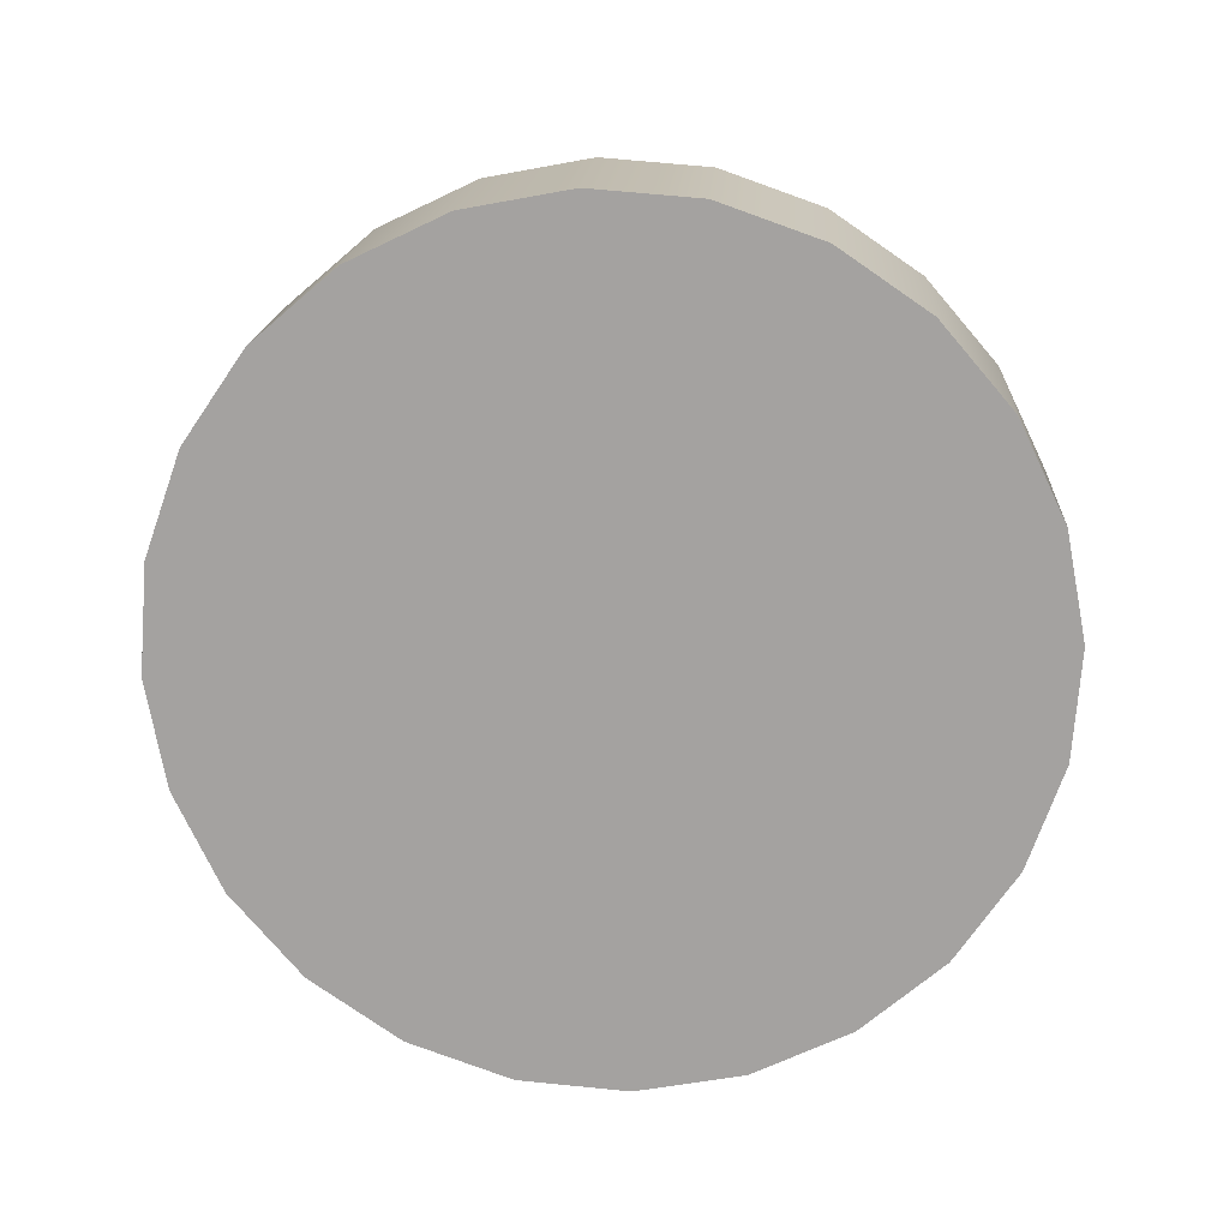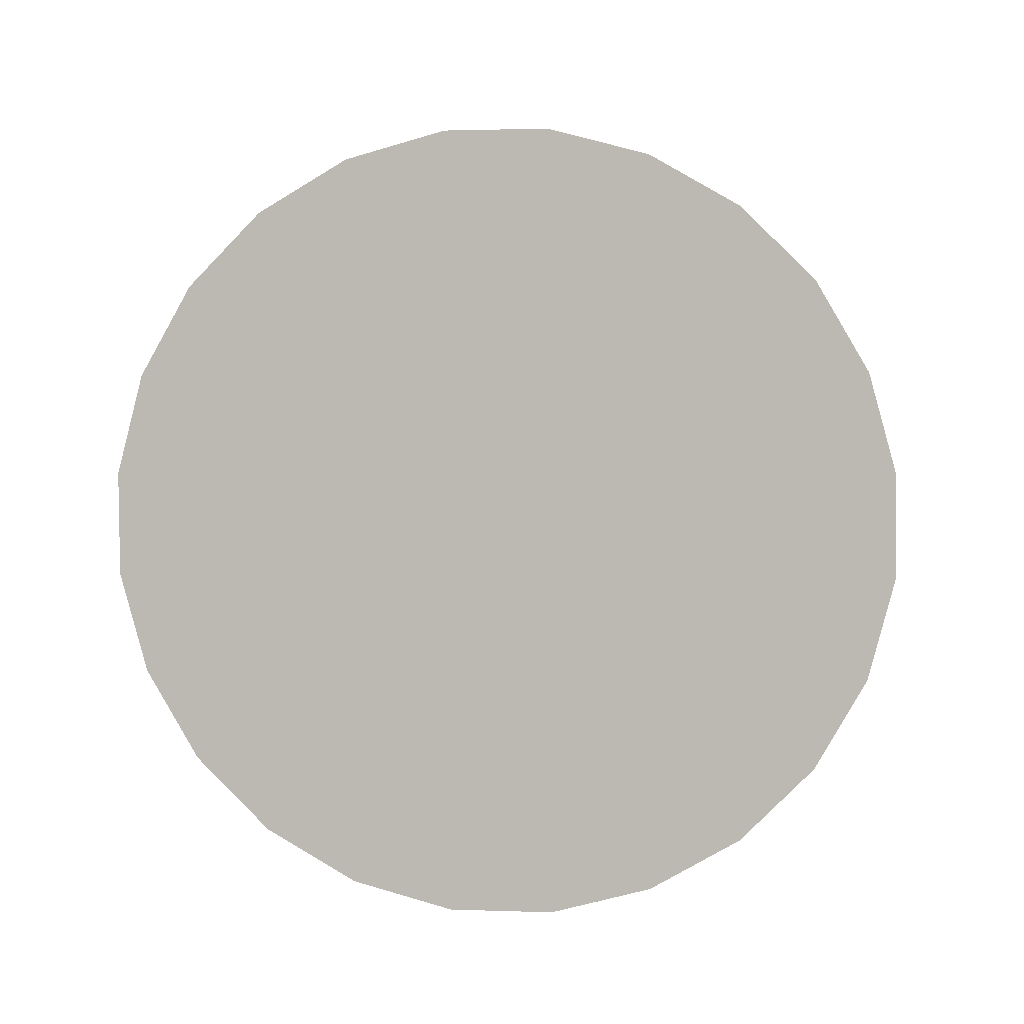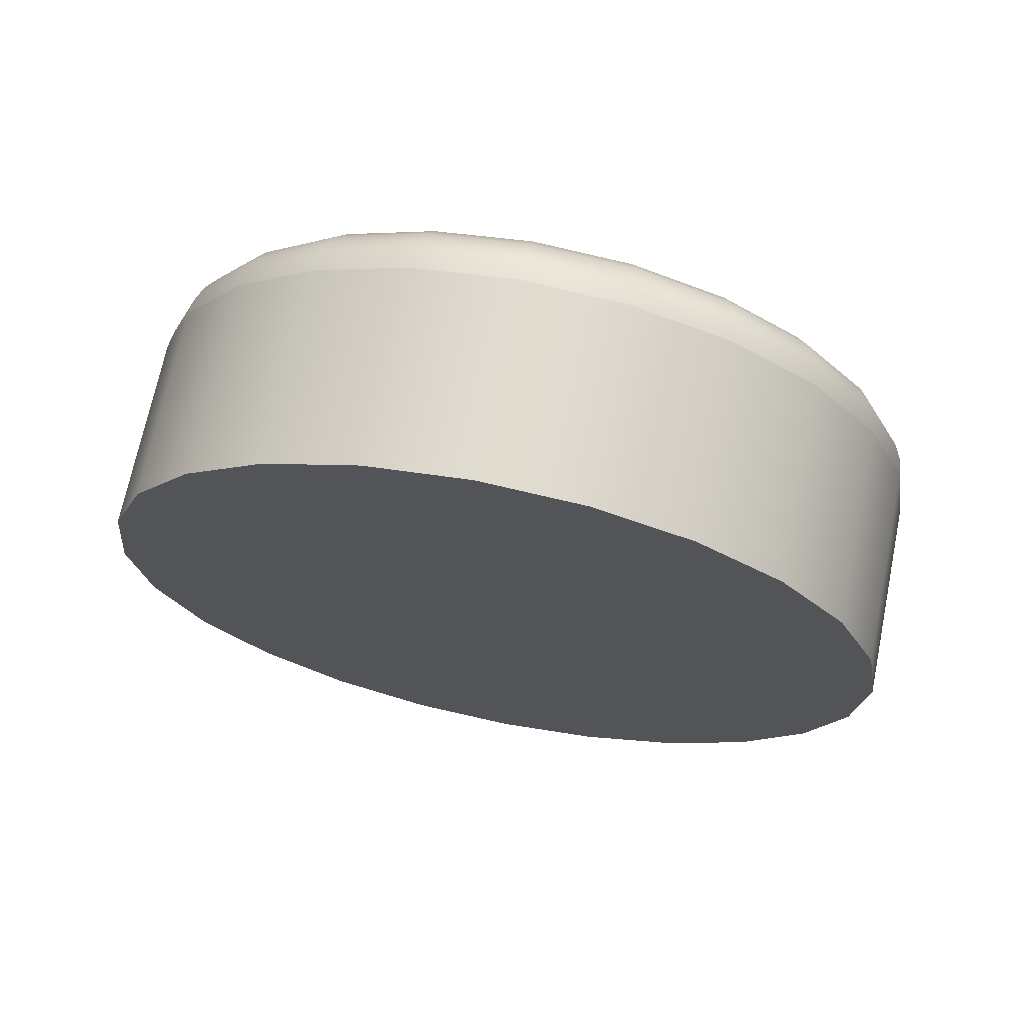
<metadata>
{"format":"obj","ext":"obj","renderer":"f3d","projection":"perspective","resolution":1024,"background":"white","views":[{"elev":-60.6,"azim":-80.8,"up":"+Z"},{"elev":-74.8,"azim":-60.7,"up":"+Z"},{"elev":-26.9,"azim":21.9,"up":"+Z"}]}
</metadata>
<code>
o Component_5_5/Component_5/mesh11/mesh11-geometry#mesh11-geometry
v 0.0327 -0.1222 0.2596
v 0.03294 -0.1148 0.2598
v 0.03432 -0.1295 0.2591
v 0.03615 -0.1152 0.2736
v 0.03505 -0.1077 0.2595
v 0.03591 -0.1226 0.2735
v 0.03826 -0.1081 0.2733
v 0.03772 -0.136 0.2581
v 0.03754 -0.1298 0.2729
v 0.03659 -0.1153 0.2748
v 0.03868 -0.1082 0.2745
v 0.03887 -0.1014 0.2587
v 0.04209 -0.1018 0.2726
v 0.03796 -0.1298 0.274
v 0.03634 -0.1226 0.2746
v 0.04249 -0.1019 0.2737
v 0.04093 -0.1363 0.2719
v 0.04265 -0.1414 0.2568
v 0.04134 -0.1363 0.2731
v 0.03706 -0.1226 0.2756
v 0.03936 -0.1084 0.2755
v 0.0431 -0.1023 0.2748
v 0.04415 -0.09633 0.2577
v 0.04736 -0.0967 0.2715
v 0.04197 -0.136 0.2741
v 0.03866 -0.1297 0.2751
v 0.0373 -0.1154 0.2758
v 0.04773 -0.09686 0.2727
v 0.04586 -0.1417 0.2706
v 0.04877 -0.1452 0.2553
v 0.04624 -0.1416 0.2718
v 0.04679 -0.1413 0.2729
v 0.03957 -0.1294 0.2759
v 0.03802 -0.1226 0.2764
v 0.04026 -0.1088 0.2763
v 0.04389 -0.1028 0.2756
v 0.04826 -0.09728 0.2737
v 0.05199 -0.1456 0.2691
v 0.05053 -0.09281 0.2563
v 0.05374 -0.09317 0.2701
v 0.0428 -0.1356 0.2749
v 0.03826 -0.1155 0.2765
v 0.05407 -0.09336 0.2713
v 0.05233 -0.1455 0.2703
v 0.05889 -0.1477 0.2674
v 0.05568 -0.1474 0.2536
v 0.05278 -0.1451 0.2714
v 0.04748 -0.1407 0.2737
v 0.03915 -0.1225 0.2769
v 0.03938 -0.1157 0.277
v 0.04131 -0.1092 0.2768
v 0.04891 -0.09792 0.2745
v 0.05449 -0.09383 0.2723
v 0.0592 -0.1476 0.2686
v 0.05756 -0.09109 0.2547
v 0.06077 -0.09146 0.2685
v 0.05331 -0.1444 0.2723
v 0.04375 -0.135 0.2755
v 0.04064 -0.1291 0.2764
v 0.04481 -0.1034 0.2761
v 0.06107 -0.09165 0.2697
v 0.05953 -0.1472 0.2697
v 0.06611 -0.1479 0.2658
v 0.06637 -0.1478 0.267
v 0.0629 -0.1476 0.2519
v 0.05987 -0.1464 0.2707
v 0.04826 -0.14 0.2743
v 0.04037 -0.1224 0.2771
v 0.04059 -0.1159 0.2772
v 0.04243 -0.1097 0.277
v 0.05497 -0.09457 0.2732
v 0.06137 -0.09216 0.2708
v 0.06659 -0.1474 0.2681
v 0.06478 -0.0913 0.253
v 0.06799 -0.09167 0.2668
v 0.06824 -0.09186 0.268
v 0.05388 -0.1435 0.2729
v 0.0418 -0.1287 0.2766
v 0.04964 -0.09874 0.2751
v 0.04578 -0.1041 0.2763
v 0.06842 -0.09236 0.2691
v 0.06674 -0.1466 0.2691
v 0.06993 -0.1459 0.2503
v 0.07315 -0.1462 0.2642
v 0.07337 -0.1461 0.2654
v 0.0602 -0.1455 0.2714
v 0.04908 -0.1391 0.2747
v 0.04161 -0.1222 0.277
v 0.04181 -0.1161 0.2771
v 0.04357 -0.1102 0.2769
v 0.06166 -0.09294 0.2717
v 0.06852 -0.09314 0.2701
v 0.07346 -0.1457 0.2665
v 0.07169 -0.09342 0.2513
v 0.0749 -0.09379 0.2652
v 0.07511 -0.09397 0.2664
v 0.07518 -0.09443 0.2675
v 0.05445 -0.1425 0.2733
v 0.04477 -0.1344 0.2758
v 0.04296 -0.1282 0.2765
v 0.05548 -0.09551 0.2738
v 0.0504 -0.09968 0.2754
v 0.04675 -0.1049 0.2763
v 0.07509 -0.09515 0.2685
v 0.06681 -0.1457 0.2699
v 0.07343 -0.145 0.2676
v 0.07631 -0.1423 0.249
v 0.07952 -0.1427 0.2628
v 0.0797 -0.1426 0.264
v 0.06049 -0.1444 0.2719
v 0.04989 -0.1381 0.2747
v 0.04579 -0.1337 0.2757
v 0.06193 -0.09394 0.2724
v 0.07486 -0.09607 0.2693
v 0.07326 -0.1441 0.2684
v 0.07969 -0.1422 0.2652
v 0.07781 -0.09731 0.2498
v 0.08102 -0.09767 0.2636
v 0.0812 -0.09783 0.2649
v 0.08116 -0.09823 0.266
v 0.08092 -0.09885 0.2671
v 0.05498 -0.1414 0.2734
v 0.05598 -0.0966 0.2742
v 0.05114 -0.1007 0.2754
v 0.06854 -0.09413 0.2708
v 0.08047 -0.09963 0.2679
v 0.06681 -0.1445 0.2704
v 0.07297 -0.143 0.269
v 0.0791 -0.1409 0.2671
v 0.07949 -0.1417 0.2663
v 0.08159 -0.1372 0.2479
v 0.0848 -0.1376 0.2617
v 0.08495 -0.1375 0.2629
v 0.06073 -0.1431 0.272
v 0.06214 -0.0951 0.2728
v 0.07451 -0.09713 0.2699
v 0.07987 -0.1005 0.2685
v 0.07855 -0.14 0.2678
v 0.0845 -0.1368 0.2652
v 0.08485 -0.1373 0.2641
v 0.08274 -0.1027 0.2485
v 0.08595 -0.1031 0.2624
v 0.0861 -0.1032 0.2636
v 0.0856 -0.104 0.2658
v 0.05644 -0.09776 0.2742
v 0.06846 -0.09528 0.2713
v 0.08418 -0.1053 0.2674
v 0.08499 -0.1046 0.2667
v 0.06673 -0.1433 0.2706
v 0.07258 -0.1419 0.2693
v 0.07789 -0.139 0.2681
v 0.08393 -0.1362 0.2661
v 0.08317 -0.1355 0.2668
v 0.08862 -0.1313 0.261
v 0.08875 -0.1313 0.2622
v 0.08541 -0.1309 0.2472
v 0.08598 -0.1035 0.2648
v 0.06229 -0.09633 0.2729
v 0.07404 -0.09827 0.2701
v 0.07914 -0.1015 0.2688
v 0.08324 -0.106 0.2678
v 0.08228 -0.1347 0.2672
v 0.08859 -0.1311 0.2634
v 0.08743 -0.1304 0.2655
v 0.08614 -0.1092 0.2476
v 0.08935 -0.1096 0.2614
v 0.08948 -0.1097 0.2626
v 0.0881 -0.1105 0.2659
v 0.0893 -0.1099 0.2638
v 0.0683 -0.0965 0.2715
v 0.08606 -0.1114 0.267
v 0.08715 -0.111 0.2666
v 0.08652 -0.13 0.2662
v 0.08546 -0.1295 0.2666
v 0.08814 -0.1308 0.2645
v 0.09073 -0.1242 0.2607
v 0.09085 -0.1242 0.2619
v 0.08752 -0.1238 0.2469
v 0.08883 -0.1102 0.2649
v 0.09065 -0.1242 0.2631
v 0.08936 -0.1239 0.2652
v 0.08836 -0.1238 0.2659
v 0.08776 -0.1164 0.247
v 0.09098 -0.1168 0.2608
v 0.09109 -0.1168 0.262
v 0.08858 -0.1173 0.2661
v 0.08959 -0.1171 0.2653
v 0.09089 -0.1169 0.2633
v 0.08721 -0.1236 0.2664
v 0.08742 -0.1174 0.2665
v 0.09014 -0.1241 0.2643
v 0.09038 -0.117 0.2644
f 1 2 3
f 3 2 1
f 2 1 4
f 4 1 2
f 5 3 2
f 2 3 5
f 1 3 6
f 6 3 1
f 6 4 1
f 1 4 6
f 4 7 2
f 2 7 4
f 8 3 5
f 5 3 8
f 5 2 7
f 7 2 5
f 9 6 3
f 3 6 9
f 4 6 10
f 10 6 4
f 7 4 11
f 11 4 7
f 3 8 9
f 12 8 5
f 5 8 12
f 7 13 5
f 5 13 7
f 9 14 6
f 9 8 3
f 15 10 6
f 6 10 15
f 10 11 4
f 4 11 10
f 11 16 7
f 7 16 11
f 17 9 8
f 8 9 17
f 18 8 12
f 12 5 13
f 13 5 12
f 12 8 18
f 13 7 16
f 16 7 13
f 14 9 19
f 19 9 14
f 6 14 9
f 15 6 14
f 14 6 15
f 15 20 10
f 10 20 15
f 11 10 21
f 21 10 11
f 16 11 22
f 22 11 16
f 8 18 17
f 17 18 8
f 23 18 12
f 12 18 23
f 12 13 23
f 23 13 12
f 13 16 24
f 24 16 13
f 17 19 9
f 9 19 17
f 19 25 14
f 14 25 19
f 14 26 15
f 15 26 14
f 20 15 26
f 26 15 20
f 27 10 20
f 20 10 27
f 27 21 10
f 10 21 27
f 21 22 11
f 11 22 21
f 16 22 28
f 28 22 16
f 29 17 18
f 18 17 29
f 30 18 23
f 23 18 30
f 24 23 13
f 13 23 24
f 28 24 16
f 16 24 28
f 19 17 31
f 31 17 19
f 25 19 32
f 32 19 25
f 26 14 25
f 25 14 26
f 26 33 20
f 20 33 26
f 20 34 27
f 27 34 20
f 21 27 35
f 35 27 21
f 22 21 36
f 36 21 22
f 37 28 22
f 22 28 37
f 29 31 17
f 17 31 29
f 29 18 38
f 38 18 29
f 30 38 18
f 18 38 30
f 39 30 23
f 23 30 39
f 23 24 39
f 39 24 23
f 24 28 40
f 40 28 24
f 31 32 19
f 19 32 31
f 25 32 41
f 41 32 25
f 25 41 26
f 26 41 25
f 33 26 41
f 41 26 33
f 34 20 33
f 33 20 34
f 42 27 34
f 34 27 42
f 42 35 27
f 27 35 42
f 35 36 21
f 21 36 35
f 22 36 37
f 37 36 22
f 28 37 43
f 43 37 28
f 31 29 44
f 44 29 31
f 38 44 29
f 29 44 38
f 38 30 45
f 45 30 38
f 46 30 39
f 39 30 46
f 40 39 24
f 24 39 40
f 43 40 28
f 28 40 43
f 32 31 47
f 47 31 32
f 48 41 32
f 32 41 48
f 34 33 49
f 49 33 34
f 34 49 42
f 42 49 34
f 42 50 35
f 35 50 42
f 35 51 36
f 36 51 35
f 52 37 36
f 36 37 52
f 53 43 37
f 37 43 53
f 44 47 31
f 31 47 44
f 44 38 54
f 54 38 44
f 46 45 30
f 30 45 46
f 45 54 38
f 38 54 45
f 55 46 39
f 39 46 55
f 39 40 55
f 55 40 39
f 40 43 56
f 56 43 40
f 47 57 32
f 32 57 47
f 41 48 58
f 58 48 41
f 48 32 57
f 57 32 48
f 59 49 33
f 33 49 59
f 50 42 49
f 49 42 50
f 51 35 50
f 50 35 51
f 60 36 51
f 51 36 60
f 37 52 53
f 43 53 61
f 61 53 43
f 53 52 37
f 47 44 62
f 62 44 47
f 54 62 44
f 44 62 54
f 45 46 63
f 63 46 45
f 54 45 64
f 64 45 54
f 65 46 55
f 55 46 65
f 56 55 40
f 40 55 56
f 61 56 43
f 43 56 61
f 57 47 66
f 66 47 57
f 67 58 48
f 48 58 67
f 48 57 67
f 67 57 48
f 49 59 68
f 68 59 49
f 33 41 59
f 59 41 33
f 49 68 50
f 50 68 49
f 50 69 51
f 51 69 50
f 36 60 52
f 52 60 36
f 51 70 60
f 60 70 51
f 71 53 52
f 52 53 71
f 72 61 53
f 53 61 72
f 62 66 47
f 47 66 62
f 62 54 73
f 73 54 62
f 65 63 46
f 46 63 65
f 63 64 45
f 45 64 63
f 64 73 54
f 54 73 64
f 74 65 55
f 55 65 74
f 56 75 55
f 55 75 56
f 61 76 56
f 56 76 61
f 57 66 77
f 77 66 57
f 77 67 57
f 57 67 77
f 78 68 59
f 59 68 78
f 58 59 41
f 41 59 58
f 69 50 68
f 68 50 69
f 70 51 69
f 69 51 70
f 79 52 60
f 60 52 79
f 80 60 70
f 70 60 80
f 53 71 72
f 72 71 53
f 72 81 61
f 61 81 72
f 66 62 82
f 82 62 66
f 73 82 62
f 62 82 73
f 65 83 63
f 63 83 65
f 63 84 64
f 64 84 63
f 64 85 73
f 73 85 64
f 83 65 74
f 74 65 83
f 74 55 75
f 75 55 74
f 75 56 76
f 76 56 75
f 76 61 81
f 81 61 76
f 86 77 66
f 66 77 86
f 67 77 87
f 87 77 67
f 68 78 88
f 88 78 68
f 59 58 78
f 78 58 59
f 68 88 69
f 69 88 68
f 69 89 70
f 70 89 69
f 52 79 71
f 71 79 52
f 60 80 79
f 79 80 60
f 70 90 80
f 80 90 70
f 91 72 71
f 71 72 91
f 81 72 92
f 92 72 81
f 66 82 86
f 86 82 66
f 73 93 82
f 82 93 73
f 84 63 83
f 83 63 84
f 85 64 84
f 84 64 85
f 93 73 85
f 85 73 93
f 94 83 74
f 74 83 94
f 75 95 74
f 74 95 75
f 76 96 75
f 75 96 76
f 81 97 76
f 76 97 81
f 77 86 98
f 98 86 77
f 98 87 77
f 77 87 98
f 87 99 67
f 67 99 87
f 100 88 78
f 78 88 100
f 99 78 58
f 58 78 99
f 89 69 88
f 88 69 89
f 90 70 89
f 89 70 90
f 101 71 79
f 79 71 101
f 102 79 80
f 80 79 102
f 103 80 90
f 90 80 103
f 91 92 72
f 72 92 91
f 71 101 91
f 91 101 71
f 92 104 81
f 81 104 92
f 105 86 82
f 82 86 105
f 106 82 93
f 93 82 106
f 83 107 84
f 84 107 83
f 84 108 85
f 85 108 84
f 85 109 93
f 93 109 85
f 107 83 94
f 94 83 107
f 94 74 95
f 95 74 94
f 95 75 96
f 96 75 95
f 96 76 97
f 97 76 96
f 97 81 104
f 104 81 97
f 110 98 86
f 86 98 110
f 87 98 111
f 111 98 87
f 99 87 112
f 112 87 99
f 58 67 99
f 99 67 58
f 88 100 89
f 89 100 88
f 78 99 100
f 100 99 78
f 90 89 100
f 100 89 90
f 79 102 101
f 101 102 79
f 80 103 102
f 102 103 80
f 103 90 112
f 112 90 103
f 91 113 92
f 92 113 91
f 113 91 101
f 101 91 113
f 104 92 114
f 114 92 104
f 86 105 110
f 110 105 86
f 105 82 115
f 115 82 105
f 106 115 82
f 82 115 106
f 93 116 106
f 106 116 93
f 108 84 107
f 107 84 108
f 109 85 108
f 108 85 109
f 116 93 109
f 109 93 116
f 117 107 94
f 94 107 117
f 95 118 94
f 94 118 95
f 96 119 95
f 95 119 96
f 97 120 96
f 96 120 97
f 104 121 97
f 97 121 104
f 98 110 122
f 122 110 98
f 122 111 98
f 98 111 122
f 111 112 87
f 87 112 111
f 112 100 99
f 99 100 112
f 112 90 100
f 100 90 112
f 123 101 102
f 102 101 123
f 124 102 103
f 103 102 124
f 111 103 112
f 125 92 113
f 113 92 125
f 101 123 113
f 113 123 101
f 125 114 92
f 92 114 125
f 114 126 104
f 104 126 114
f 127 110 105
f 105 110 127
f 115 128 105
f 105 128 115
f 115 106 129
f 129 106 115
f 130 106 116
f 116 106 130
f 107 131 108
f 108 132 109
f 109 132 108
f 109 133 116
f 116 133 109
f 131 107 117
f 117 107 131
f 117 94 118
f 118 94 117
f 118 95 119
f 119 95 118
f 119 96 120
f 120 96 119
f 120 97 121
f 121 97 120
f 134 122 110
f 110 122 134
f 122 124 111
f 111 124 122
f 112 103 111
f 102 124 123
f 123 124 102
f 124 103 111
f 111 103 124
f 113 135 125
f 125 135 113
f 135 113 123
f 123 113 135
f 114 125 136
f 136 125 114
f 126 114 137
f 137 114 126
f 121 104 126
f 126 104 121
f 110 127 134
f 134 127 110
f 127 105 128
f 128 105 127
f 128 115 138
f 138 115 128
f 130 129 106
f 106 129 130
f 129 138 115
f 115 138 129
f 130 116 139
f 139 116 130
f 108 131 107
f 132 108 131
f 131 108 132
f 133 109 132
f 132 109 133
f 140 116 133
f 133 116 140
f 141 131 117
f 117 131 141
f 117 118 141
f 141 118 117
f 118 119 142
f 142 119 118
f 119 120 143
f 143 120 119
f 121 144 120
f 120 144 121
f 134 145 122
f 122 145 134
f 145 124 122
f 122 124 145
f 145 123 124
f 124 123 145
f 146 125 135
f 135 125 146
f 123 145 135
f 146 136 125
f 125 136 146
f 136 137 114
f 114 137 136
f 137 147 126
f 126 147 137
f 126 148 121
f 121 148 126
f 149 134 127
f 127 134 149
f 128 150 127
f 127 150 128
f 138 151 128
f 128 151 138
f 129 130 152
f 152 130 129
f 138 129 153
f 153 129 138
f 140 139 116
f 116 139 140
f 139 152 130
f 130 152 139
f 132 131 154
f 154 131 132
f 132 154 133
f 133 154 132
f 133 155 140
f 140 155 133
f 156 131 141
f 141 131 156
f 142 141 118
f 118 141 142
f 143 142 119
f 119 142 143
f 157 143 120
f 120 143 157
f 144 121 148
f 157 120 144
f 144 120 157
f 158 145 134
f 134 145 158
f 135 158 146
f 146 158 135
f 135 145 123
f 158 135 145
f 145 135 158
f 136 146 159
f 159 146 136
f 137 136 160
f 160 136 137
f 147 137 161
f 161 137 147
f 148 126 147
f 147 126 148
f 148 121 144
f 149 158 134
f 134 158 149
f 149 127 150
f 150 127 149
f 150 128 151
f 151 128 150
f 151 138 162
f 162 138 151
f 152 153 129
f 129 153 152
f 153 162 138
f 138 162 153
f 140 163 139
f 139 163 140
f 152 139 164
f 164 139 152
f 156 154 131
f 131 154 156
f 155 133 154
f 154 133 155
f 163 140 155
f 155 140 163
f 165 156 141
f 141 156 165
f 141 142 165
f 165 142 141
f 142 143 166
f 143 157 167
f 167 157 143
f 148 168 144
f 144 168 148
f 157 144 169
f 169 144 157
f 170 146 158
f 158 146 170
f 170 159 146
f 146 159 170
f 159 160 136
f 136 160 159
f 160 161 137
f 137 161 160
f 161 171 147
f 147 171 161
f 147 172 148
f 148 172 147
f 170 158 149
f 149 158 170
f 150 170 149
f 149 170 150
f 151 159 150
f 150 159 151
f 153 152 173
f 173 152 153
f 162 153 174
f 174 153 162
f 175 139 163
f 163 139 175
f 175 164 139
f 139 164 175
f 164 173 152
f 152 173 164
f 154 156 176
f 176 156 154
f 154 176 155
f 155 176 154
f 155 177 163
f 163 177 155
f 178 156 165
f 165 156 178
f 166 165 142
f 142 165 166
f 167 166 143
f 143 166 167
f 166 143 142
f 169 167 157
f 157 167 169
f 168 148 172
f 172 148 168
f 179 144 168
f 168 144 179
f 179 169 144
f 144 169 179
f 159 170 150
f 150 170 159
f 160 159 151
f 151 159 160
f 161 160 162
f 162 160 161
f 171 161 174
f 174 161 171
f 172 147 171
f 171 147 172
f 173 174 153
f 153 174 173
f 174 161 162
f 162 161 174
f 163 180 175
f 175 180 163
f 164 175 181
f 181 175 164
f 173 164 182
f 182 164 173
f 178 176 156
f 156 176 178
f 177 155 176
f 176 155 177
f 180 163 177
f 177 163 180
f 183 178 165
f 165 178 183
f 165 166 183
f 183 166 165
f 166 167 184
f 184 167 166
f 167 169 185
f 185 169 167
f 172 186 168
f 168 186 172
f 168 187 179
f 179 187 168
f 169 179 188
f 188 179 169
f 162 160 151
f 151 160 162
f 189 171 174
f 174 171 189
f 171 190 172
f 172 190 171
f 174 173 189
f 189 173 174
f 191 175 180
f 180 175 191
f 191 181 175
f 175 181 191
f 181 182 164
f 164 182 181
f 176 178 184
f 184 178 176
f 177 176 185
f 185 176 177
f 177 185 180
f 180 185 177
f 183 184 178
f 178 184 183
f 184 183 166
f 166 183 184
f 185 184 167
f 167 184 185
f 188 185 169
f 169 185 188
f 186 172 190
f 190 172 186
f 187 168 186
f 186 168 187
f 192 179 187
f 187 179 192
f 192 188 179
f 179 188 192
f 190 171 189
f 189 171 190
f 182 189 173
f 173 189 182
f 180 188 191
f 191 188 180
f 187 191 181
f 182 181 186
f 184 185 176
f 176 185 184
f 188 180 185
f 185 180 188
f 186 190 182
f 182 190 186
f 187 186 181
f 181 186 187
f 192 187 191
f 191 187 192
f 192 191 188
f 188 191 192
f 189 182 190
f 190 182 189
f 181 191 187
f 186 181 182

</code>
